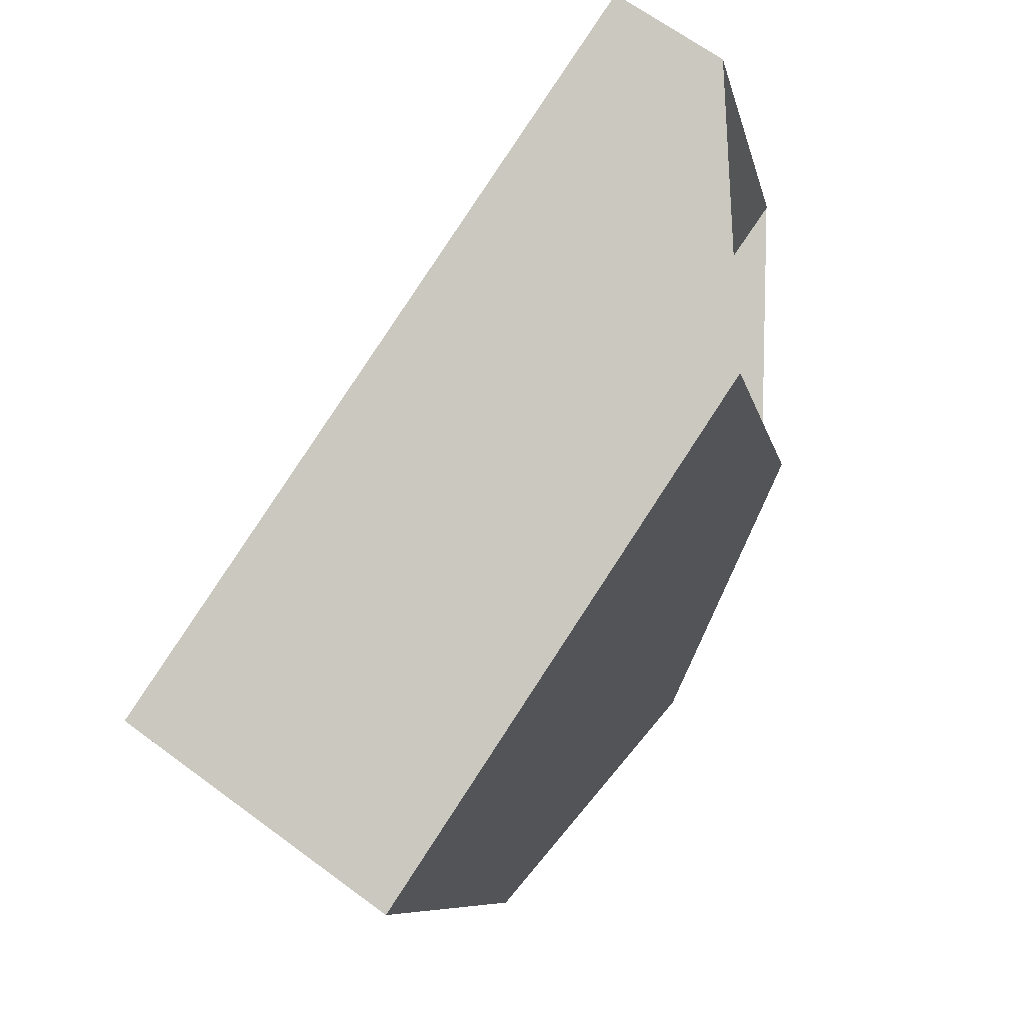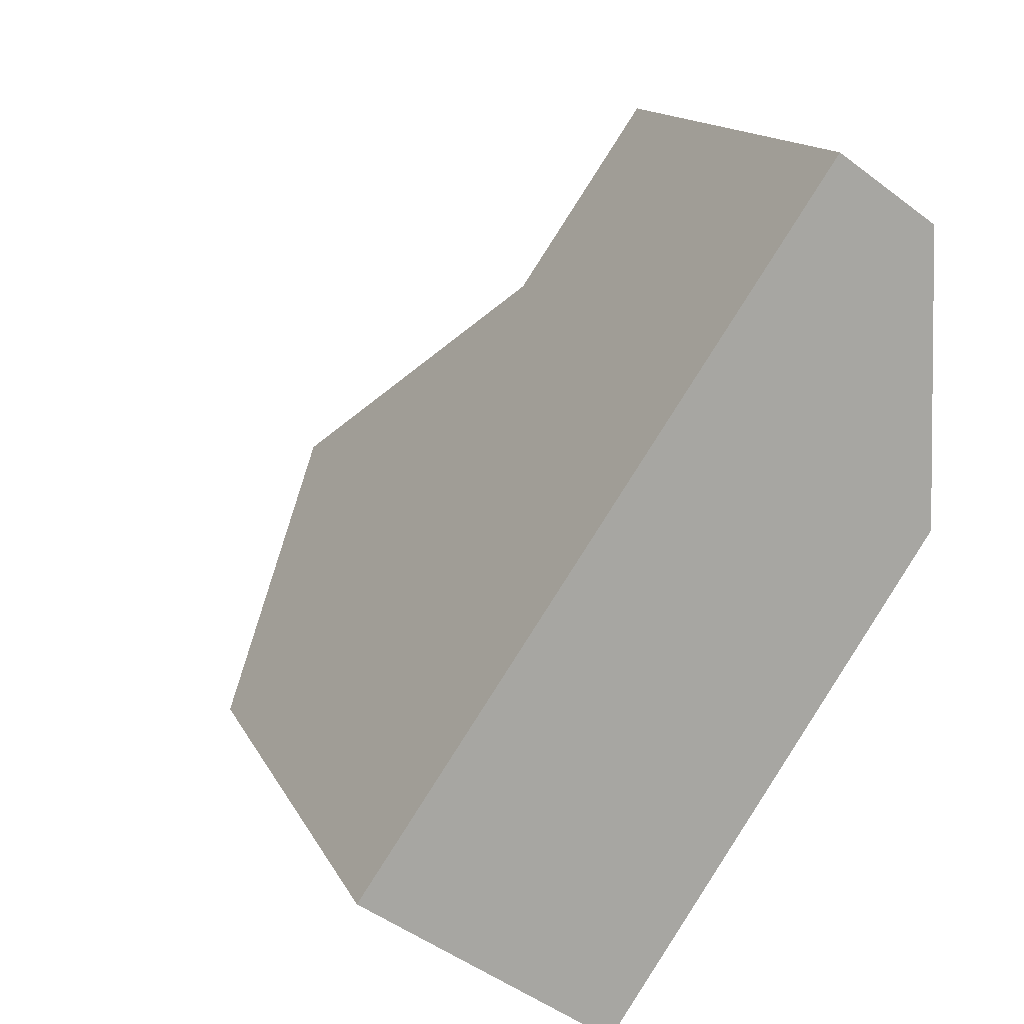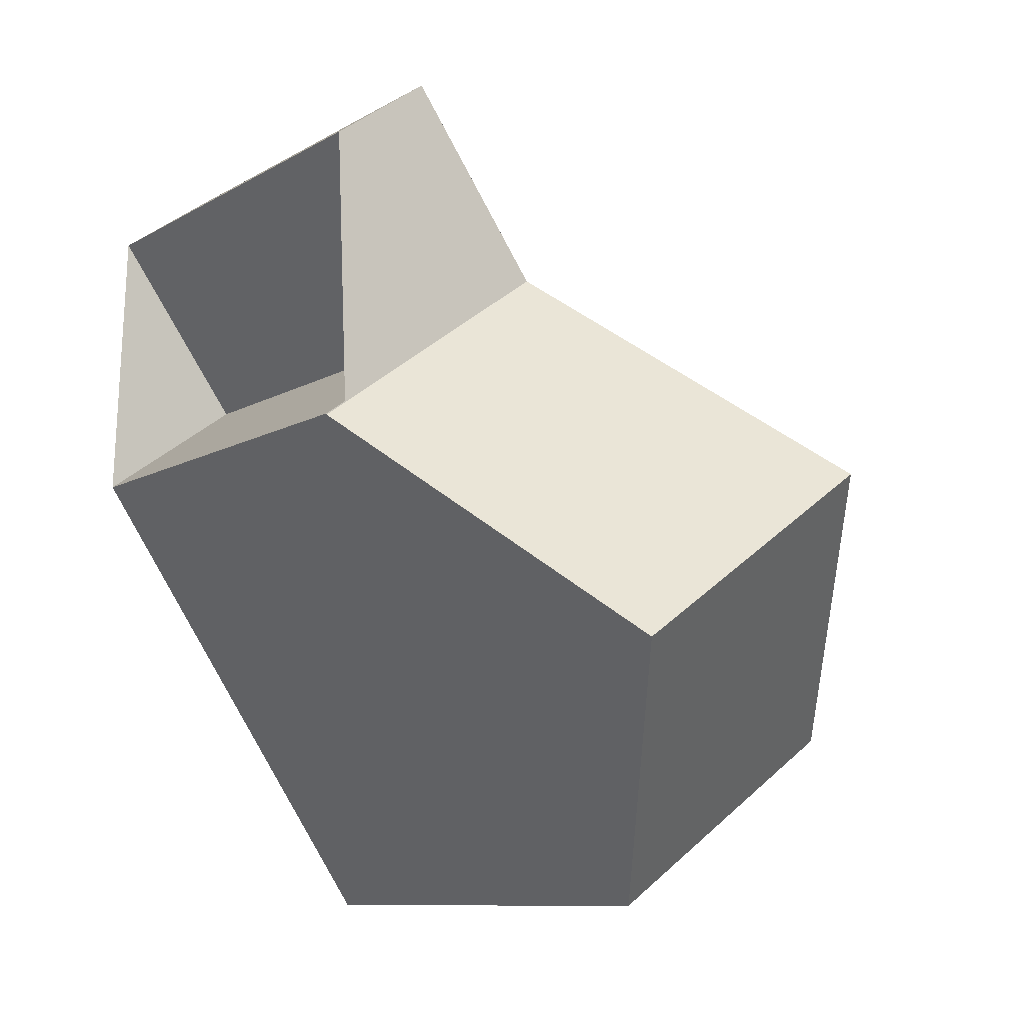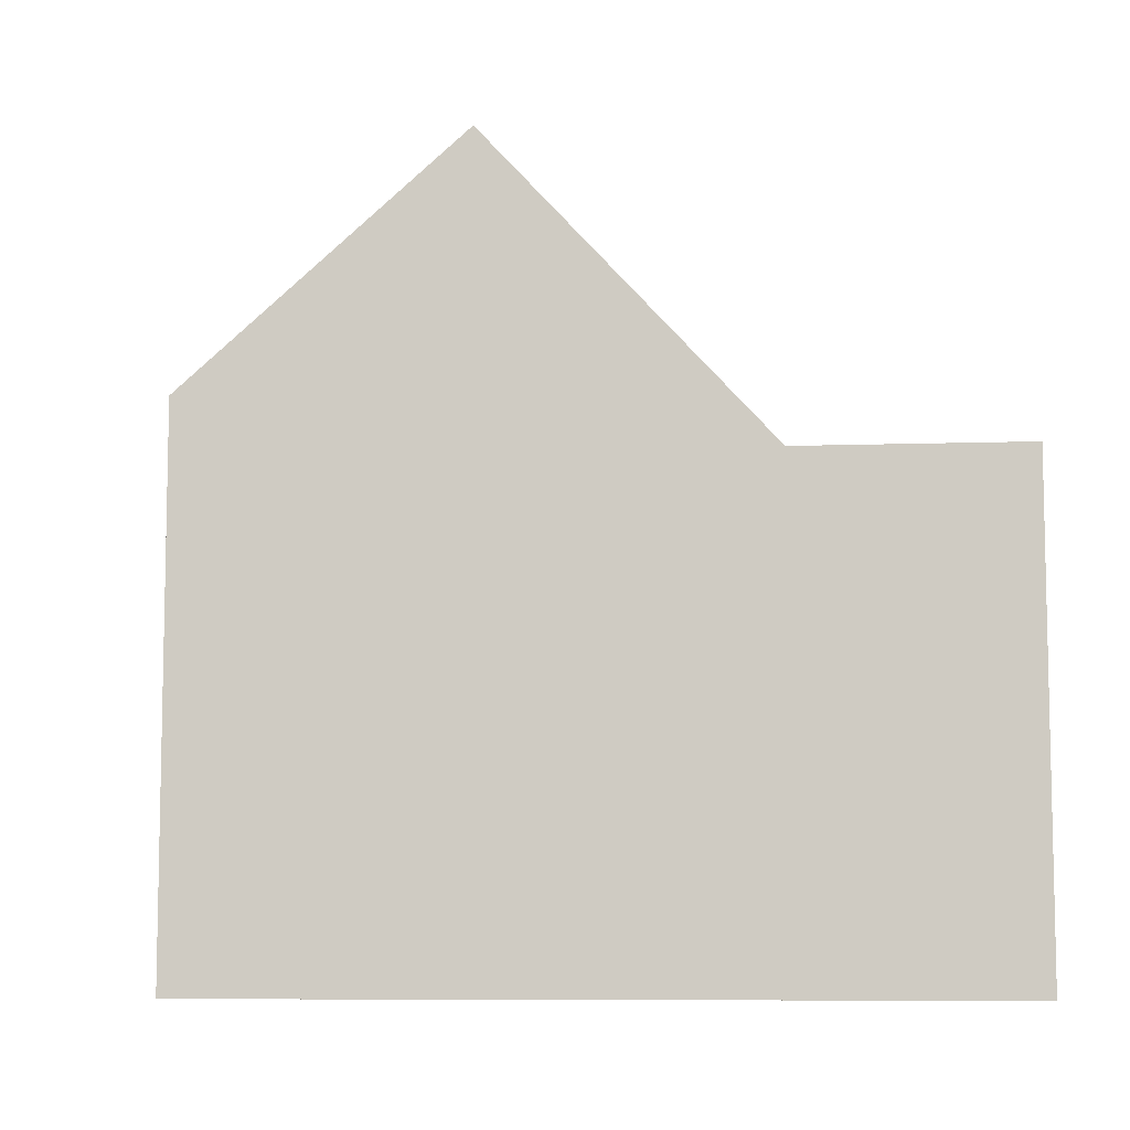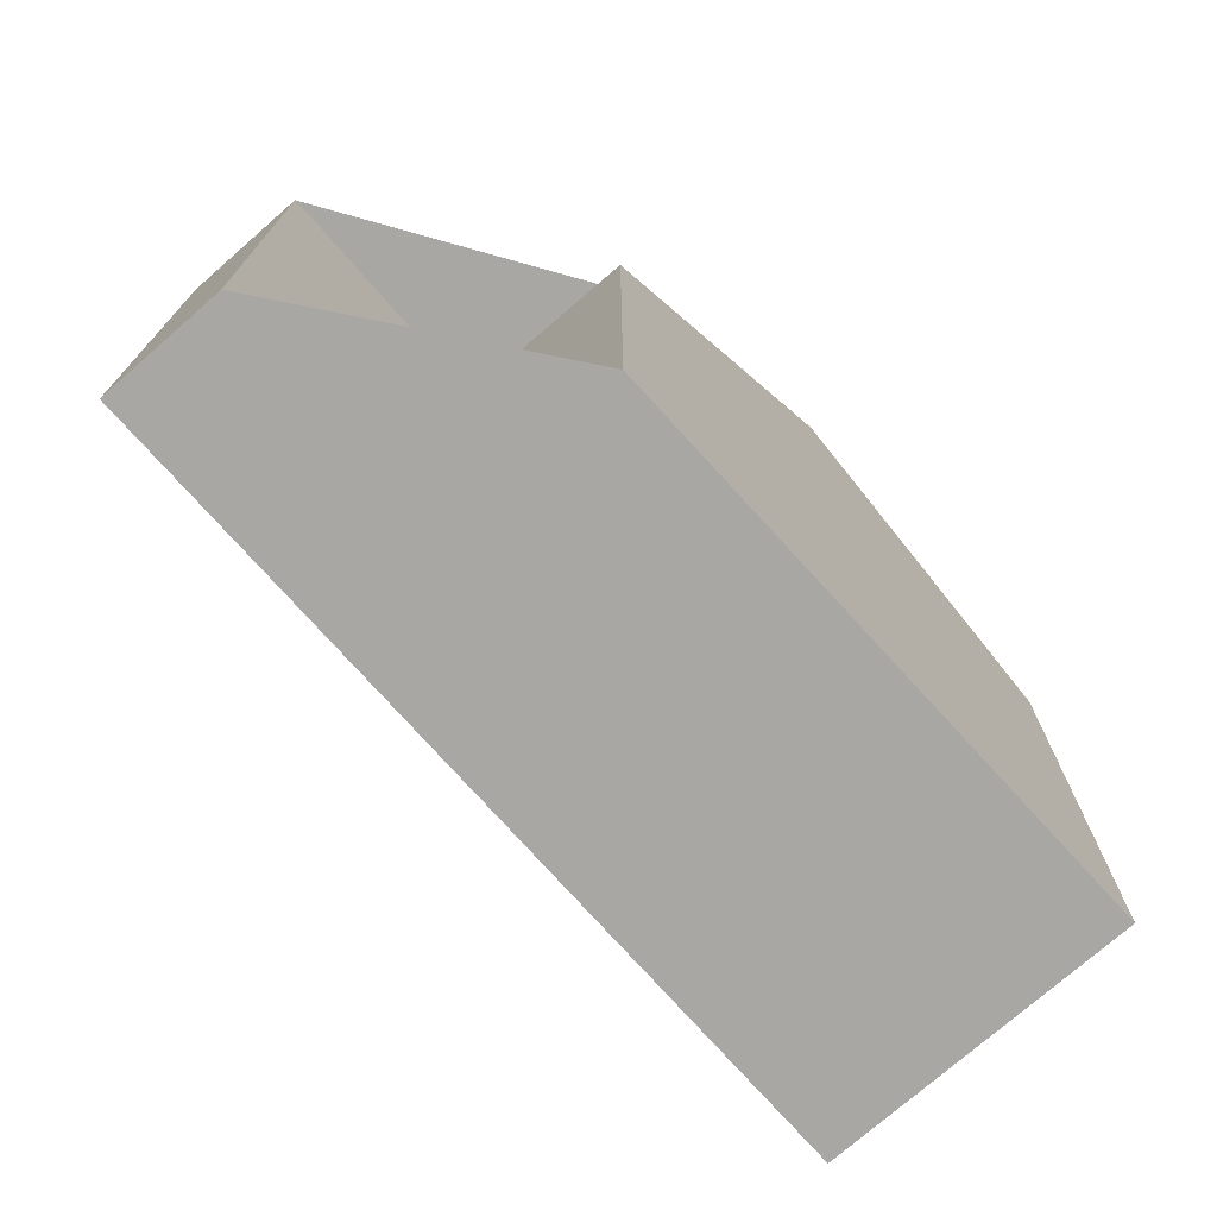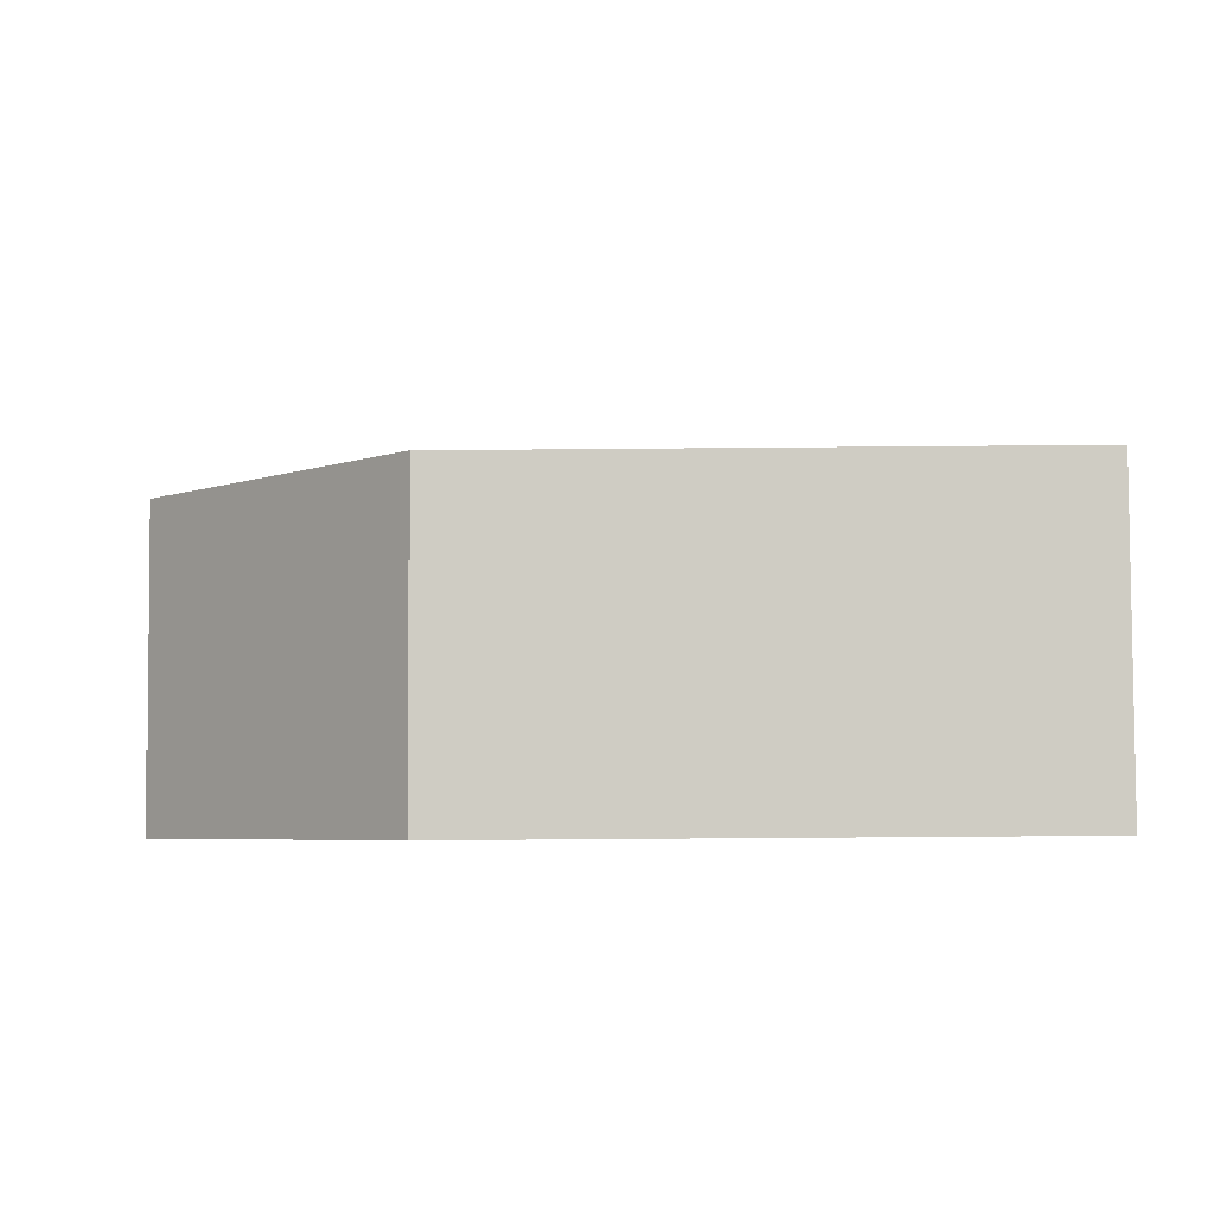
<metadata>
{"format":"obj","ext":"obj","renderer":"f3d","projection":"perspective","resolution":1024,"background":"white","views":[{"elev":-8.4,"azim":-169.2,"up":"+Y"},{"elev":14.6,"azim":161.5,"up":"+Y"},{"elev":-9.5,"azim":-34.1,"up":"+Y"},{"elev":-8.3,"azim":131.7,"up":"+Z"},{"elev":-74.5,"azim":-103.7,"up":"+Z"},{"elev":-60.2,"azim":90.5,"up":"+Y"}]}
</metadata>
<code>
v -167.2 -1083 9.111
v -171.2 -1086 9.131
v -174.1 -1076 8.12
v -176.3 -1073 8.1
v -174.7 -1072 8.087
v -176.5 -1078 8.139
v -169.9 -1079 13.21
v -173.9 -1082 13.22
v -167.2 -1083 9.111
v -169.9 -1079 13.21
v -171.5 -1080 13.22
v -173.9 -1082 13.22
v -169.9 -1079 13.21
v -176.5 -1078 8.139
v -172.6 -1075 8.107
v -172.6 -1075 8.107
v -172.6 -1075 8.107
v -176.5 -1078 8.139
v -169.9 -1079 13.21
v -172.6 -1075 8.107
v -174.7 -1072 8.087
v -174.7 -1072 8.087
v -176.3 -1073 8.1
v -174.7 -1072 8.087
v -174.1 -1076 8.119
v -168.9 -1084 9.119
v -176.2 -1073 8.099
v -176.2 -1073 8.099
v -171.5 -1080 13.22
v -174.1 -1076 8.119
v -174.2 -1076 8.12
v -176.1 -1078 8.136
v -172.5 -1075 8.124
v -172.5 -1075 8.124
v -174.2 -1076 8.12
v -174.1 -1076 8.12
v -171.3 -1077 10.6
v -171.2 -1077 10.6
v -175.2 -1080 10.59
v -172.8 -1078 10.6
v -171.6 -1076 10.03
v -171.5 -1076 10.03
v -175.5 -1079 10.02
v -173.1 -1078 10.02
v -176.5 -1078 8.139
v -176.5 -1078 8.139
v -175.5 -1079 10.02
v -175.2 -1080 10.59
v -176.5 -1078 8.139
v -173.9 -1082 13.22
v -171.2 -1086 9.131
v -173.9 -1082 13.22
v -171.3 -1085 9.215
v -168.9 -1084 9.204
v -167.3 -1083 9.196
v -167.3 -1083 9.196
v -171.3 -1085 9.215
v -167.2 -1083 9.111
v -167.2 -1083 9.111
v -167.2 -1083 0
v -167.2 -1083 0
v -171.3 -1085 9.215
v -171.2 -1086 9.131
v -171.2 -1086 0
v -171.3 -1085 0
v -176.3 -1073 8.1
v -174.1 -1076 8.12
v -174.1 -1076 0
v -176.3 -1073 0
v -176.2 -1073 8.099
v -176.3 -1073 8.1
v -176.3 -1073 0
v -176.2 -1073 0
v -174.7 -1072 8.087
v -174.7 -1072 8.087
v -174.7 -1072 0
v -174.7 -1072 0
v -176.5 -1078 8.139
v -176.5 -1078 8.139
v -176.5 -1078 0
v -176.5 -1078 0
v -167.3 -1083 9.196
v -169.9 -1079 13.21
v -169.9 -1079 0
v -167.3 -1083 0
v -168.9 -1084 9.119
v -167.2 -1083 9.111
v -167.2 -1083 0
v -168.9 -1084 0
v -175.2 -1080 10.59
v -173.9 -1082 13.22
v -173.9 -1082 0
v -175.2 -1080 0
v -176.5 -1078 8.139
v -176.5 -1078 8.139
v -176.5 -1078 0
v -176.5 -1078 0
v -172.5 -1075 8.124
v -172.6 -1075 8.107
v -172.6 -1075 0
v -172.5 -1075 0
v -174.7 -1072 8.087
v -174.7 -1072 8.087
v -174.7 -1072 0
v -174.7 -1072 0
v -176.3 -1073 8.1
v -176.3 -1073 8.1
v -176.3 -1073 0
v -176.3 -1073 0
v -172.6 -1075 8.107
v -174.7 -1072 8.087
v -174.7 -1072 0
v -172.6 -1075 0
v -171.2 -1086 9.131
v -168.9 -1084 9.119
v -168.9 -1084 0
v -171.2 -1086 0
v -174.7 -1072 8.087
v -176.2 -1073 8.099
v -176.2 -1073 0
v -174.7 -1072 0
v -174.1 -1076 8.12
v -176.1 -1078 8.136
v -176.1 -1078 0
v -174.1 -1076 0
v -171.5 -1076 10.03
v -172.5 -1075 8.124
v -172.5 -1075 0
v -171.5 -1076 0
v -169.9 -1079 13.21
v -171.2 -1077 10.6
v -171.2 -1077 0
v -169.9 -1079 0
v -175.5 -1079 10.02
v -175.2 -1080 10.59
v -175.2 -1080 0
v -175.5 -1079 0
v -171.2 -1077 10.6
v -171.5 -1076 10.03
v -171.5 -1076 0
v -171.2 -1077 0
v -176.5 -1078 8.139
v -175.5 -1079 10.02
v -175.5 -1079 0
v -176.5 -1078 0
v -176.1 -1078 8.136
v -176.5 -1078 8.139
v -176.5 -1078 0
v -176.1 -1078 0
v -171.2 -1086 9.131
v -171.2 -1086 9.131
v -171.2 -1086 0
v -171.2 -1086 0
v -167.2 -1083 9.111
v -167.3 -1083 9.196
v -167.3 -1083 0
v -167.2 -1083 0
v -173.9 -1082 13.22
v -171.3 -1085 9.215
v -171.3 -1085 0
v -173.9 -1082 0
v -174.1 -1076 0
v -176.3 -1073 0
v -174.7 -1072 0
v -167.2 -1083 0
v -171.2 -1086 0
v -176.5 -1078 0
f 56 1 9 55
f 53 51 2 57
f 28 21 22 27
f 38 13 19 37
f 22 21 5 24
f 52 12 39 48
f 27 22 16 25
f 24 15 16 22
f 55 9 26 54
f 27 23 4 28
f 37 19 29 40
f 32 3 23 27 25 31
f 46 32 31 45
f 33 20 17 34
f 35 30 36
f 36 30 20 33
f 42 38 37 41
f 48 39 43 47
f 41 37 40 44
f 41 33 34 42
f 47 43 18 49
f 44 36 33 41
f 45 14 6 46
f 47 44 40 48
f 49 35 36 44 47
f 54 26 51 53
f 48 40 29 52
f 53 50 11 54
f 55 10 7 56
f 57 8 50 53
f 54 11 10 55
f 59 60 61 58
f 63 64 65 62
f 67 68 69 66
f 71 72 73 70
f 75 76 77 74
f 79 80 81 78
f 83 84 85 82
f 87 88 89 86
f 91 92 93 90
f 95 96 97 94
f 99 100 101 98
f 103 104 105 102
f 107 108 109 106
f 111 112 113 110
f 115 116 117 114
f 119 120 121 118
f 123 124 125 122
f 127 128 129 126
f 131 132 133 130
f 135 136 137 134
f 139 140 141 138
f 143 144 145 142
f 147 148 149 146
f 151 152 153 150
f 155 156 157 154
f 159 160 161 158
f 163 164 165 166 167 162

</code>
